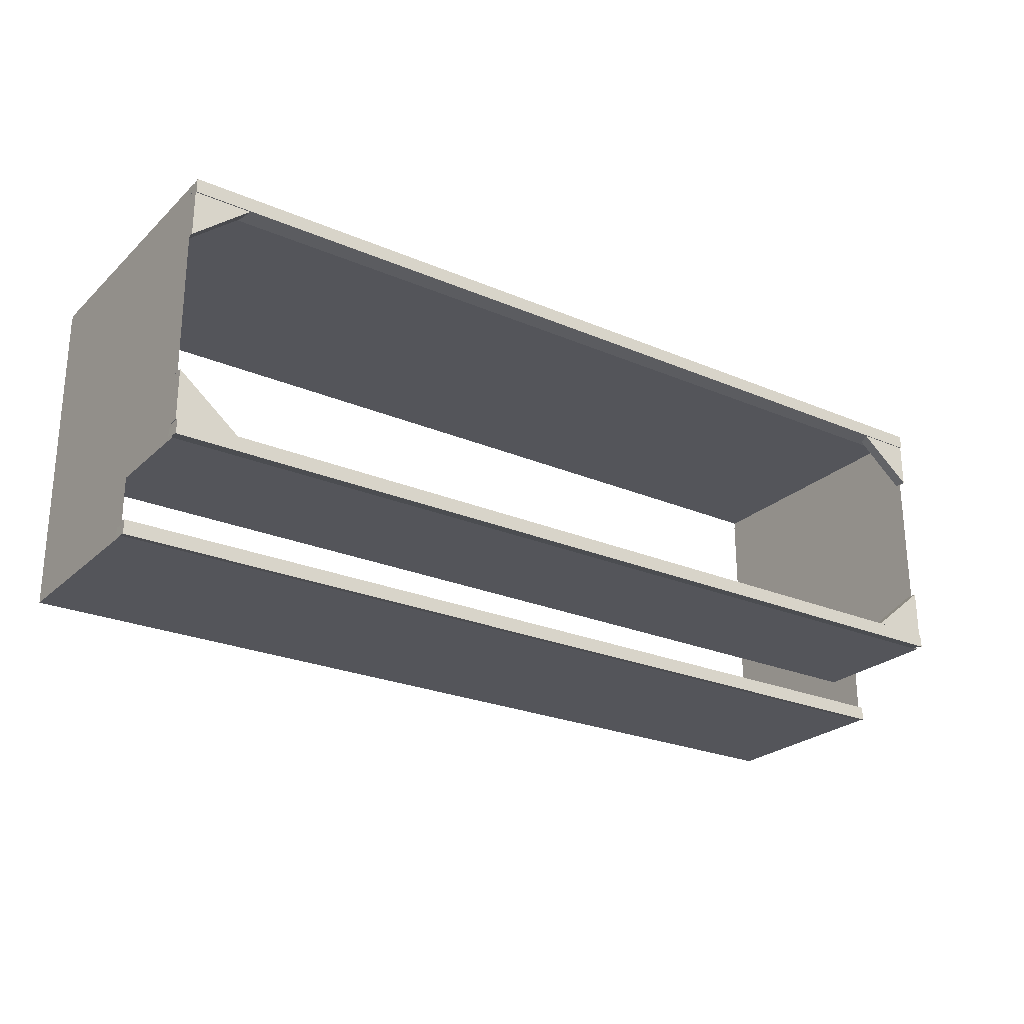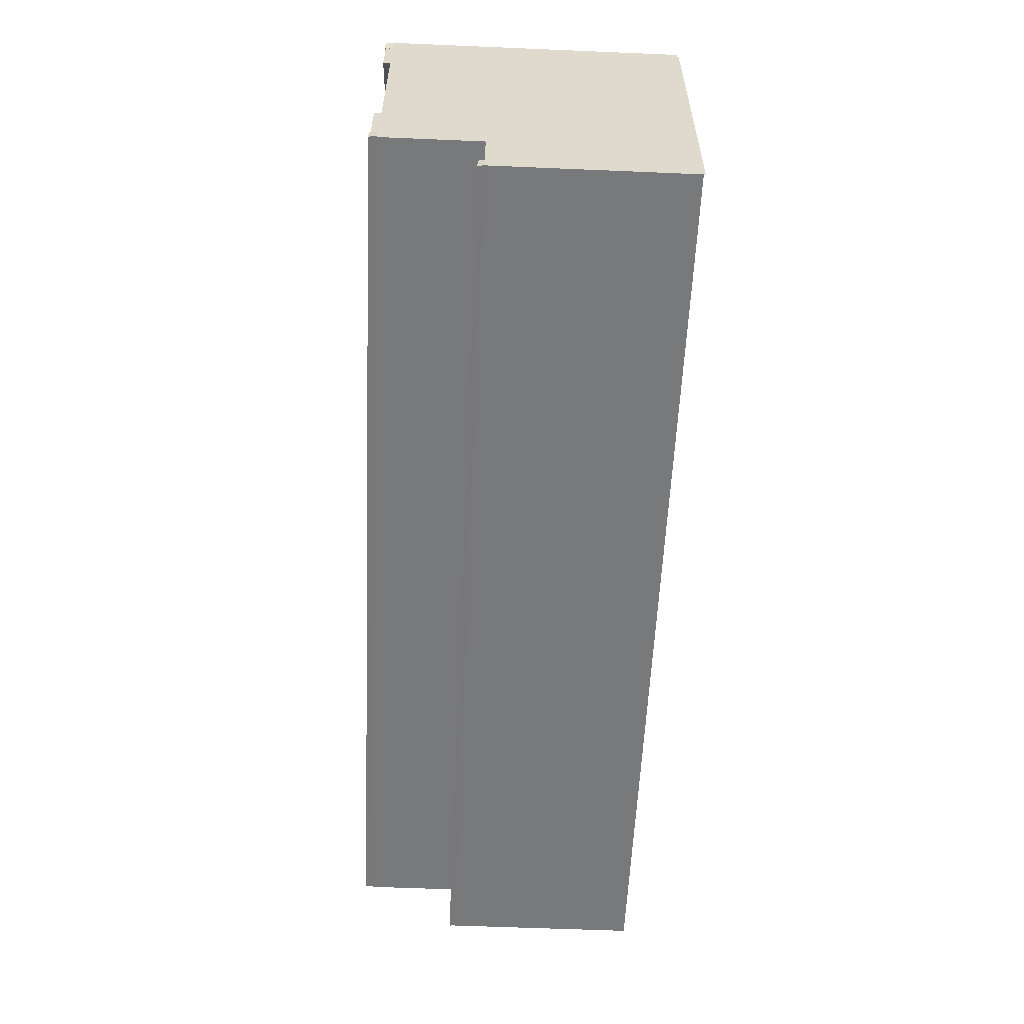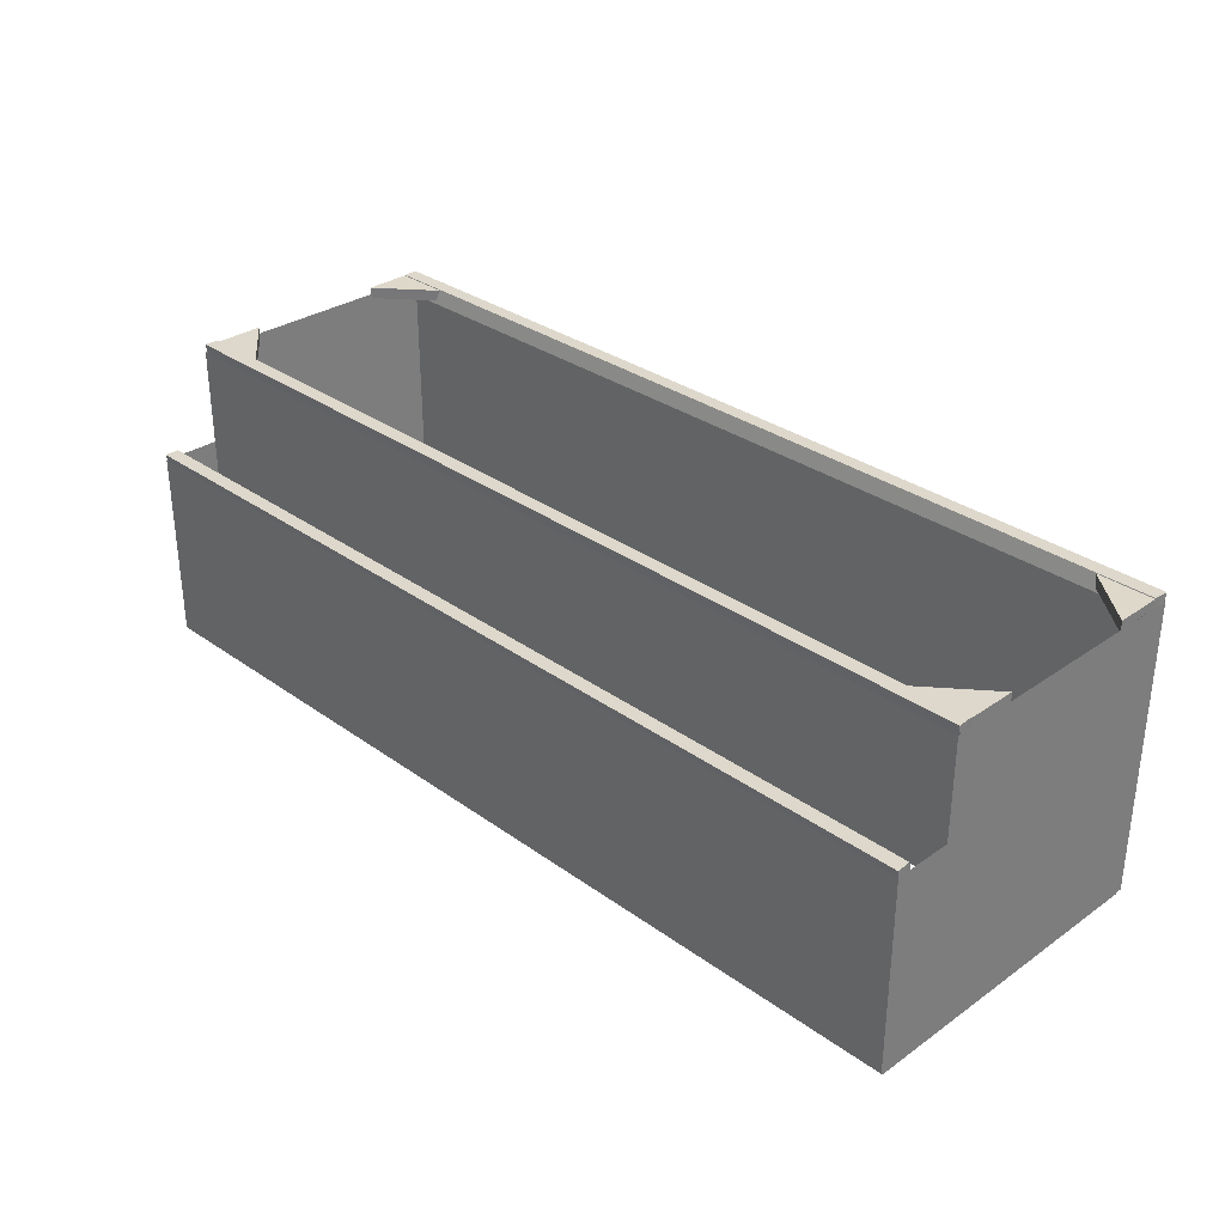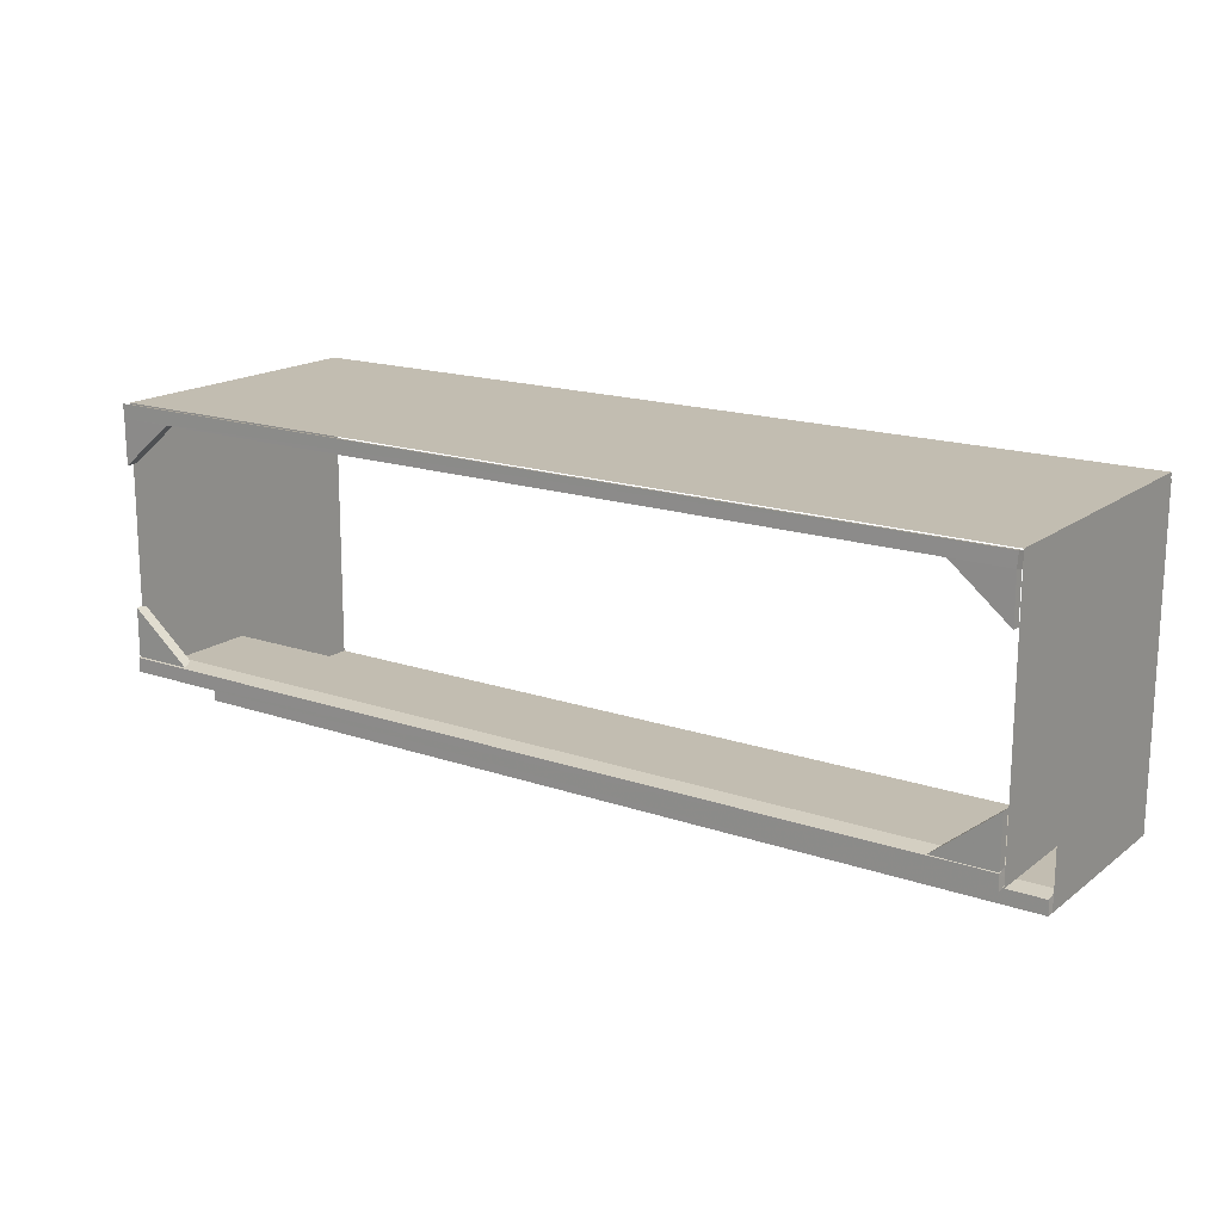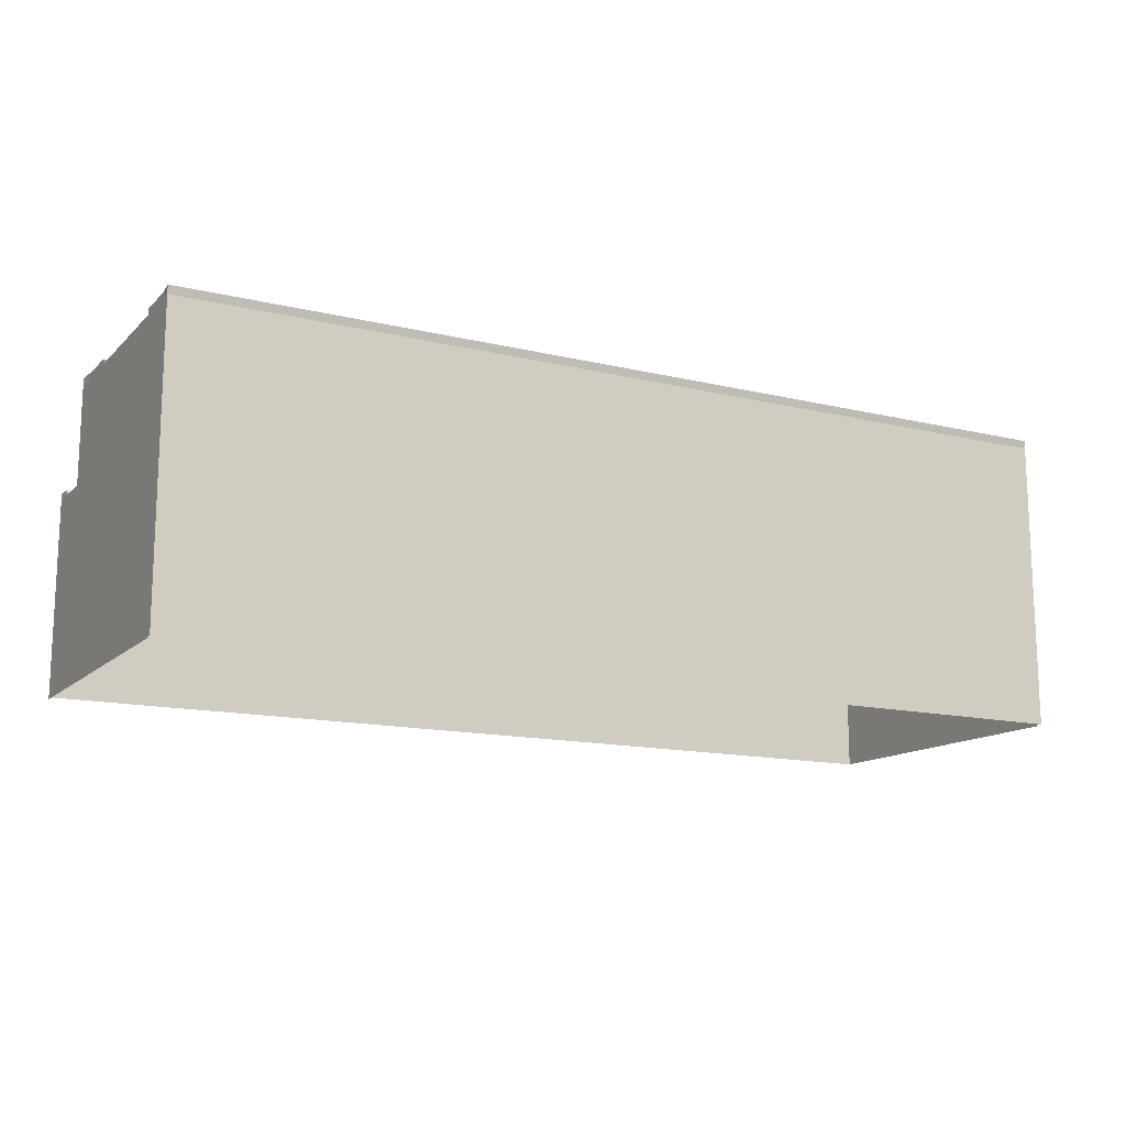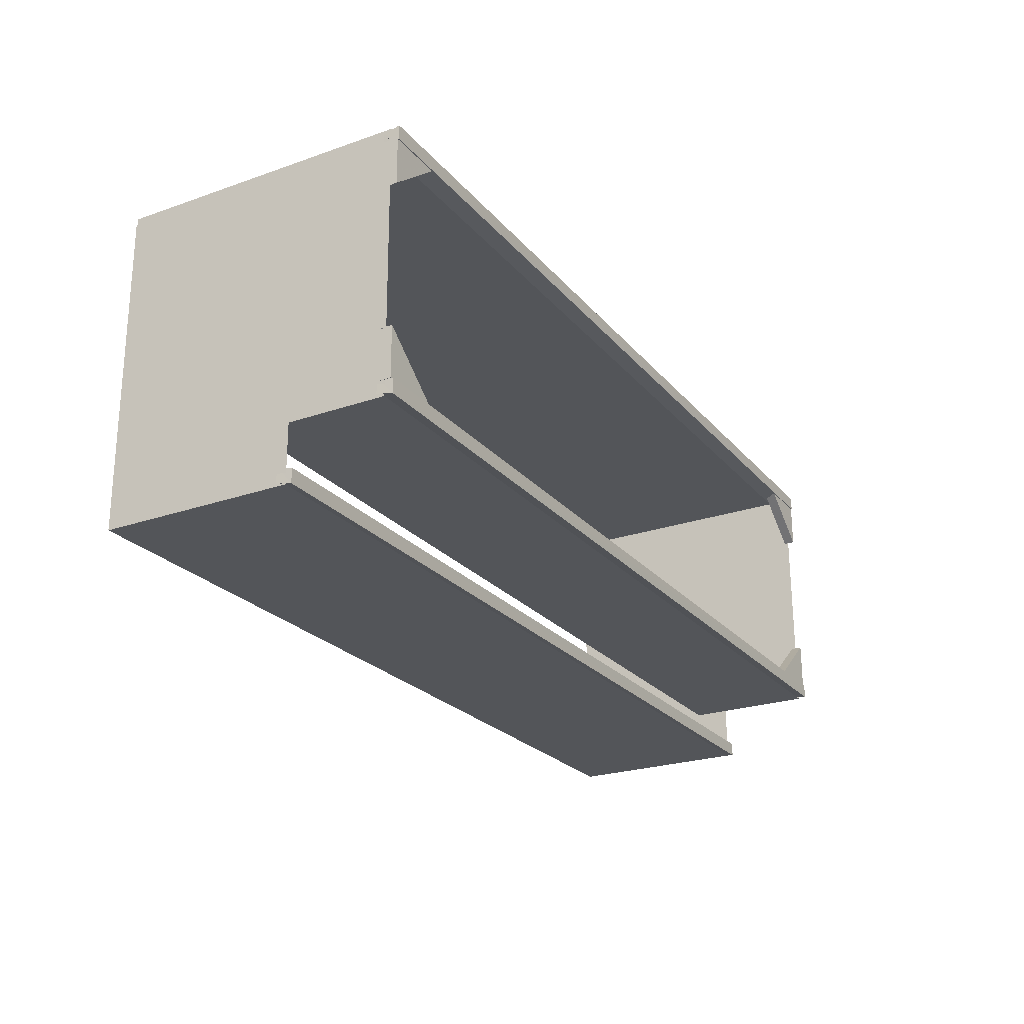
<metadata>
{"format":"obj","ext":"obj","renderer":"f3d","projection":"perspective","resolution":1024,"background":"white","views":[{"elev":-25.0,"azim":-34.7,"up":"+Y"},{"elev":-57.6,"azim":87.5,"up":"+Y"},{"elev":31.5,"azim":45.4,"up":"+Z"},{"elev":17.0,"azim":34.7,"up":"+Y"},{"elev":-14.1,"azim":152.0,"up":"+Z"},{"elev":-24.1,"azim":-60.1,"up":"+Y"}]}
</metadata>
<code>
g juqing_fuben_572_border_03
v 96.66 -1.503 0.1275
v 96.66 -1.503 40.55
v -1.183 -1.636 40.71
v -1.183 -1.636 0.1484
v 96.64 10.6 32.89
v 96.64 10.6 61.07
v -1.537 10.51 61.18
v -1.537 10.51 32.89
v 96.64 66.64 60.96
v 96.64 66.64 -0.1431
v -1.542 66.66 -0.1431
v -1.542 66.66 60.96
v -96.66 -1.77 40.87
v -96.66 -1.77 0.1443
v -96.66 10.42 61.29
v -96.66 10.42 32.89
v -96.66 66.67 -0.1464
v -96.66 66.67 60.96
v 96.64 66.64 60.96
v 96.64 10.6 61.07
v 96.64 10.6 -0.02788
v 96.64 66.64 -0.1385
v 96.64 65.39 40.39
v 96.66 -1.503 40.55
v 96.66 -1.503 -0.2405
v 96.64 65.39 -0.3989
v -96.66 10.42 61.29
v -96.66 66.67 60.96
v -96.66 66.67 -0.1464
v -96.66 10.42 0.1821
v -96.66 -1.77 40.87
v -96.66 65.43 40.39
v -96.66 65.43 -0.3557
v -96.66 -1.77 0.1443
f 1 2 3
f 3 4 1
f 5 6 7
f 7 8 5
f 9 10 11
f 11 12 9
f 4 3 13
f 13 14 4
f 8 7 15
f 15 16 8
f 12 11 17
f 17 18 12
f 19 20 21
f 21 22 19
f 23 24 25
f 25 26 23
f 27 28 29
f 29 30 27
f 31 32 33
f 33 34 31
g juqing_fuben_572_border_03
v 96.6 65.88 59.19
v -96.69 65.91 59.23
v -96.69 66.79 62.68
v 96.6 66.76 62.68
v -96.69 11.26 59.56
v 96.6 11.45 59.3
v 96.6 10.72 62.8
v -96.69 10.53 63.02
v 96.6 66.76 62.68
v -96.69 66.79 62.68
v -96.65 63.78 62.69
v 96.41 63.76 62.7
v -96.69 10.53 63.02
v 96.6 10.72 62.8
v 96.41 13.72 62.79
v -96.65 13.54 63
v 96.41 63.76 62.7
v -96.65 63.78 62.69
v -96.63 62.97 59.49
v 96.36 62.94 59.49
v -96.65 13.54 63
v 96.41 13.72 62.79
v 96.36 14.53 59.57
v -96.63 14.36 59.79
v 96.41 13.72 62.79
v 96.6 10.72 62.8
v 96.6 11.45 59.3
v 96.36 14.53 59.57
v 96.6 66.76 62.68
v 96.41 63.76 62.7
v 96.36 62.94 59.49
v 96.6 65.88 59.19
v -96.65 63.78 62.69
v -96.69 66.79 62.68
v -96.69 65.91 59.23
v -96.63 62.97 59.49
v -96.69 10.53 63.02
v -96.65 13.54 63
v -96.63 14.36 59.79
v -96.69 11.26 59.56
v 96.41 1.349 41.89
v 96.6 -1.652 41.9
v 96.6 -0.9703 38.4
v 96.36 2.16 38.67
v -96.69 -1.838 42.12
v -96.65 1.171 42.1
v -96.63 1.984 38.89
v -96.69 -1.157 38.66
v 96.6 -0.9703 38.4
v 96.6 -1.652 41.9
v -96.69 -1.838 42.12
v -96.69 -1.157 38.66
v 96.6 -1.652 41.9
v 96.41 1.349 41.89
v -96.65 1.171 42.1
v -96.69 -1.838 42.12
v 96.41 1.349 41.89
v 96.36 2.16 38.67
v -96.63 1.984 38.89
v -96.65 1.171 42.1
f 35 36 37
f 37 38 35
f 39 40 41
f 41 42 39
f 43 44 45
f 45 46 43
f 47 48 49
f 49 50 47
f 51 52 53
f 53 54 51
f 55 56 57
f 57 58 55
f 59 60 61
f 61 62 59
f 63 64 65
f 65 66 63
f 67 68 69
f 69 70 67
f 71 72 73
f 73 74 71
f 75 76 77
f 77 78 75
f 79 80 81
f 81 82 79
f 83 84 85
f 85 86 83
f 87 88 89
f 89 90 87
f 91 92 93
f 93 94 91
g juqing_fuben_572_border_03
v -83.87 64.59 62.52
v -96.77 64.59 62.52
v -96.77 54.05 62.51
v -96.77 64.61 60.15
v -96.77 64.59 62.52
v -83.87 64.59 62.52
v -83.87 64.61 60.15
v -96.77 54.07 60.14
v -83.87 64.61 60.15
v -83.87 64.59 62.52
v -96.77 54.05 62.51
v -96.77 54.05 62.51
v -96.77 64.59 62.52
v -96.77 64.59 60.7
v -96.77 54.05 60.69
v -83.87 13.66 62.52
v -96.77 24.19 62.51
v -96.77 13.66 62.52
v -96.77 13.64 60.15
v -83.87 13.64 60.15
v -83.87 13.66 62.52
v -96.77 13.66 62.52
v -96.77 24.17 60.14
v -96.77 24.19 62.51
v -83.87 13.66 62.52
v -83.87 13.64 60.15
v -96.77 24.19 62.51
v -96.77 24.19 60.69
v -96.77 13.66 60.7
v -96.77 13.66 62.52
v 83.48 64.59 62.52
v 96.38 54.05 62.51
v 96.38 64.59 62.52
v 96.38 64.61 60.15
v 83.48 64.61 60.15
v 83.48 64.59 62.52
v 96.38 64.59 62.52
v 96.38 54.07 60.14
v 96.38 54.05 62.51
v 83.48 64.59 62.52
v 83.48 64.61 60.15
v 96.38 54.05 62.51
v 96.38 54.05 60.69
v 96.38 64.59 60.7
v 96.38 64.59 62.52
v 83.48 13.7 62.52
v 96.38 13.7 62.52
v 96.38 24.24 62.51
v 96.38 13.68 60.15
v 96.38 13.7 62.52
v 83.48 13.7 62.52
v 83.48 13.68 60.15
v 96.38 24.22 60.14
v 83.48 13.68 60.15
v 83.48 13.7 62.52
v 96.38 24.24 62.51
v 96.38 24.24 62.51
v 96.38 13.7 62.52
v 96.38 13.7 60.7
v 96.38 24.24 60.69
f 95 96 97
f 98 99 100
f 100 101 98
f 102 103 104
f 104 105 102
f 106 107 108
f 108 109 106
f 110 111 112
f 113 114 115
f 115 116 113
f 117 118 119
f 119 120 117
f 121 122 123
f 123 124 121
f 125 126 127
f 128 129 130
f 130 131 128
f 132 133 134
f 134 135 132
f 136 137 138
f 138 139 136
f 140 141 142
f 143 144 145
f 145 146 143
f 147 148 149
f 149 150 147
f 151 152 153
f 153 154 151

</code>
